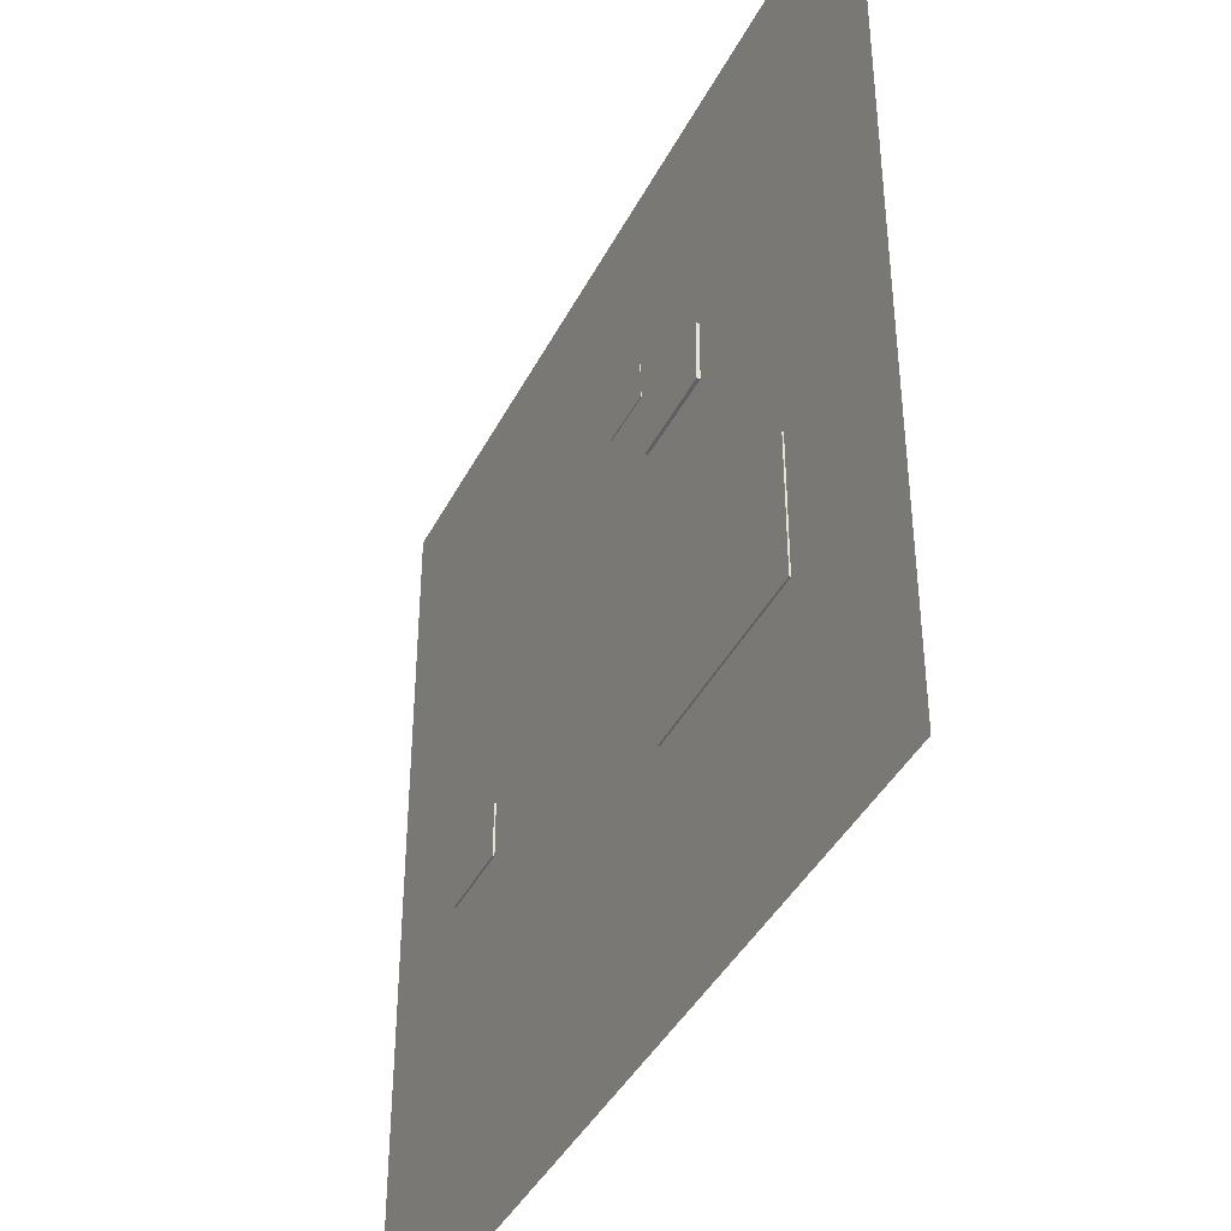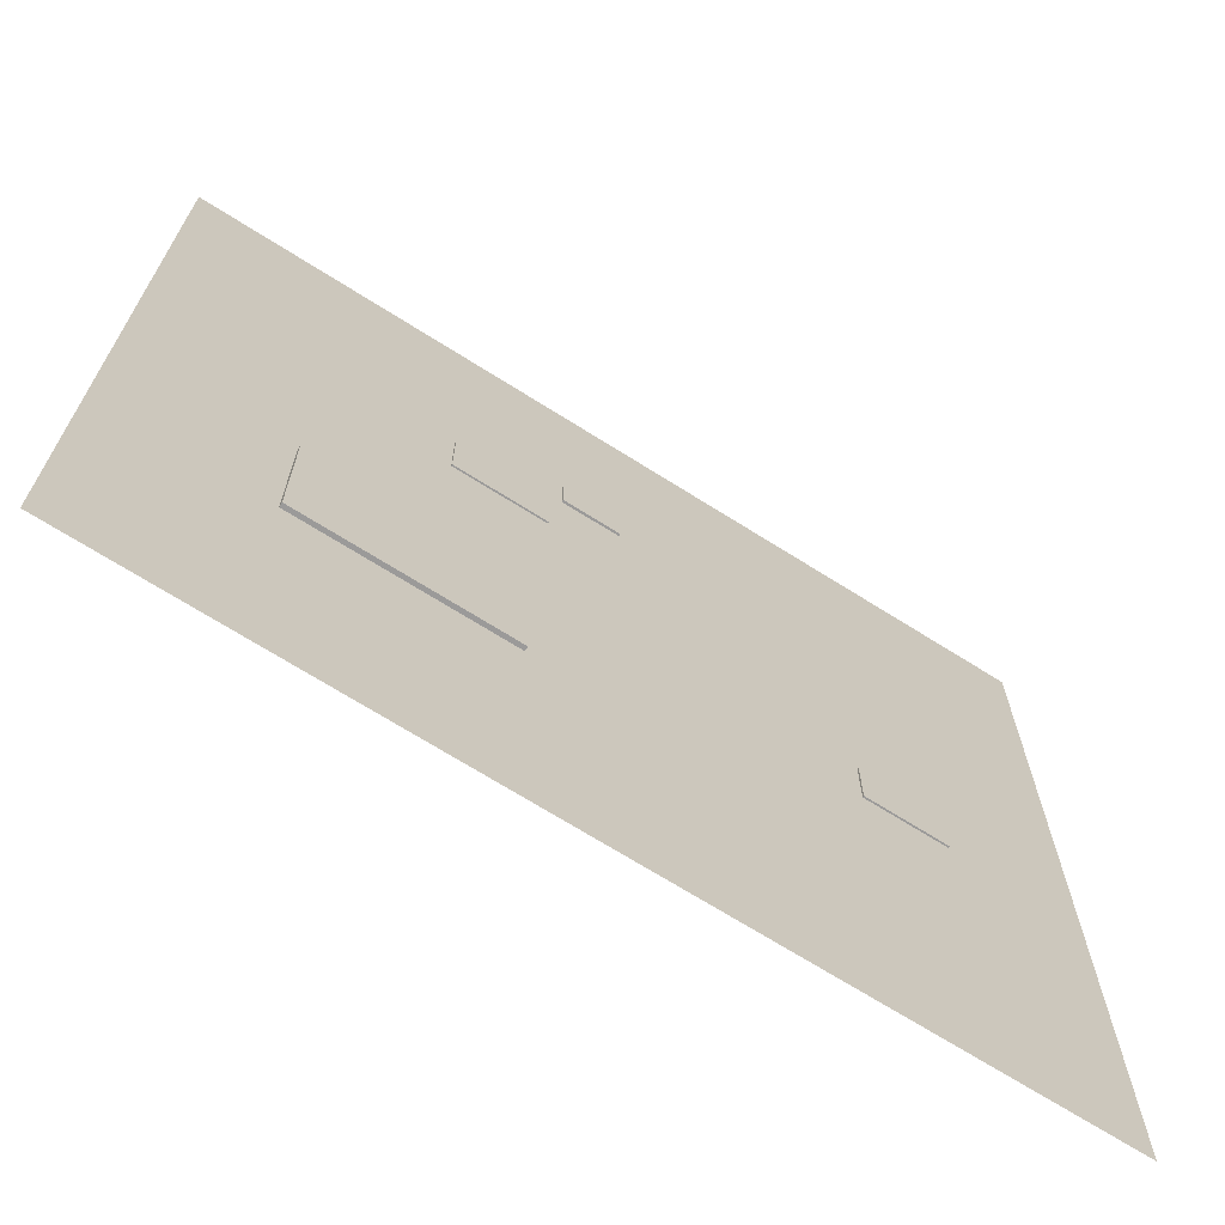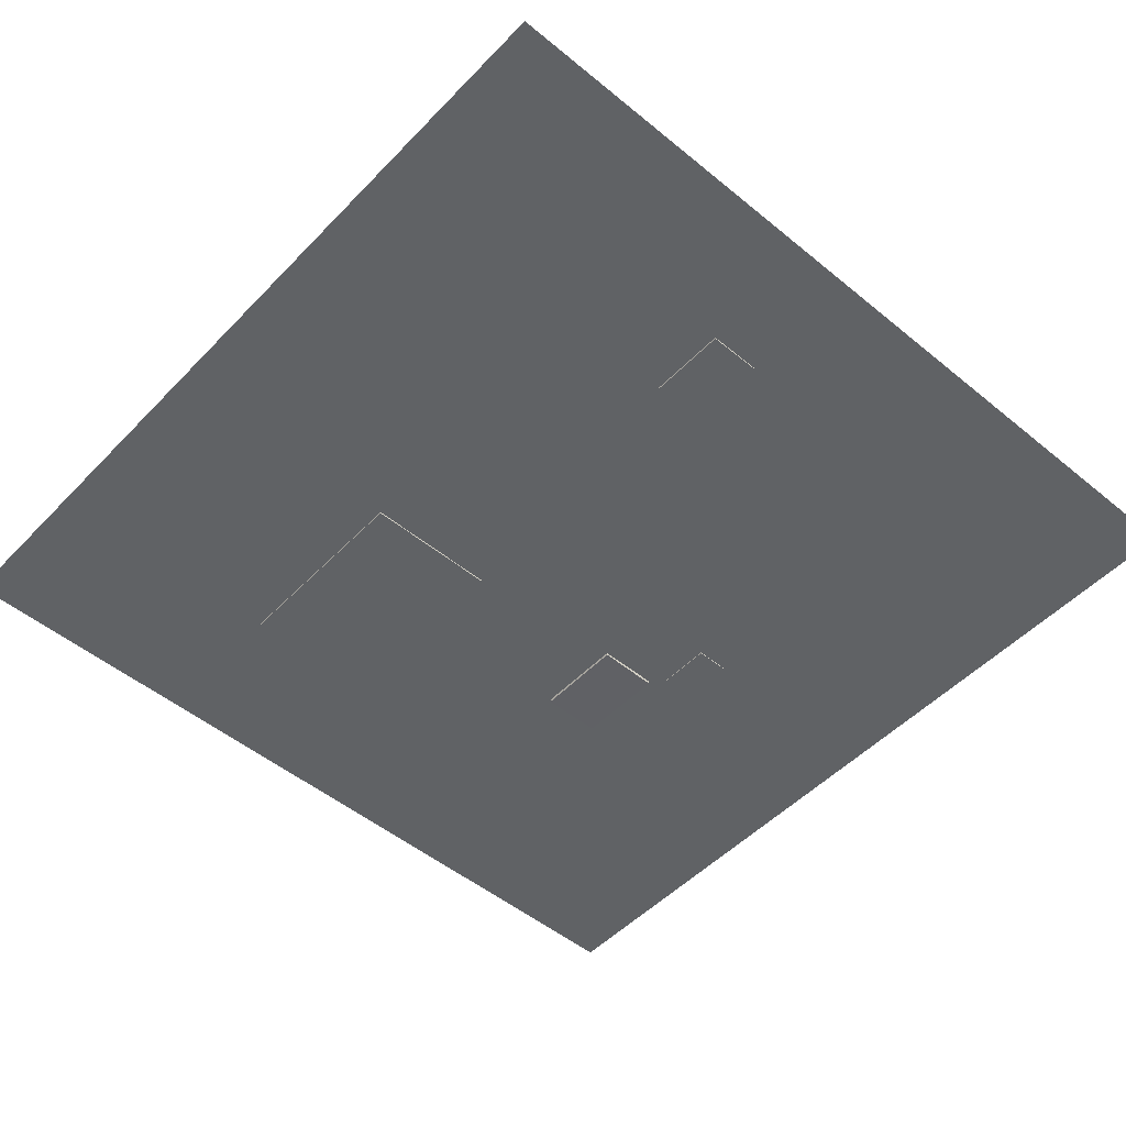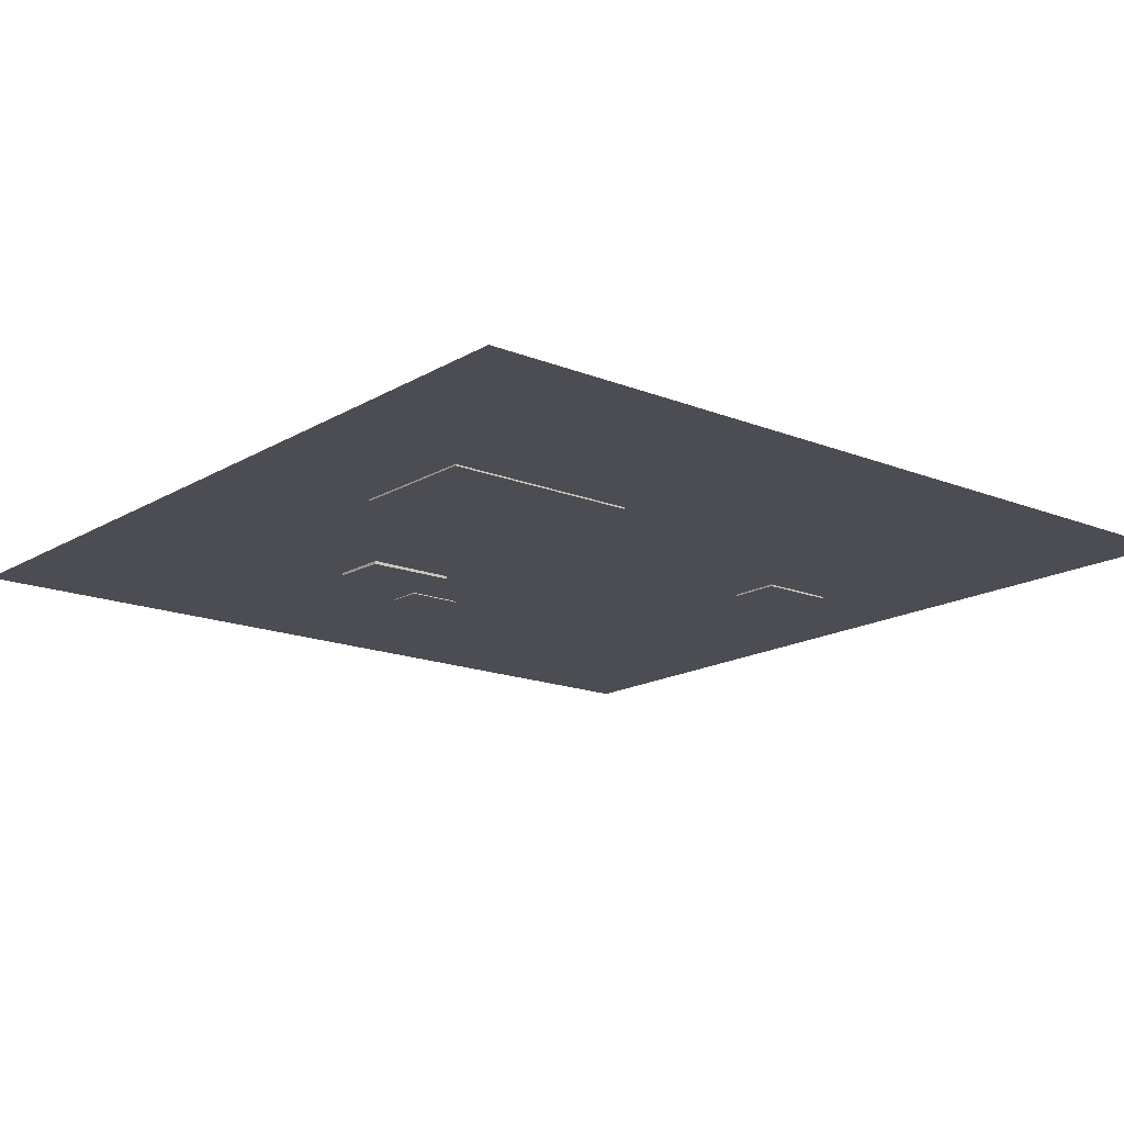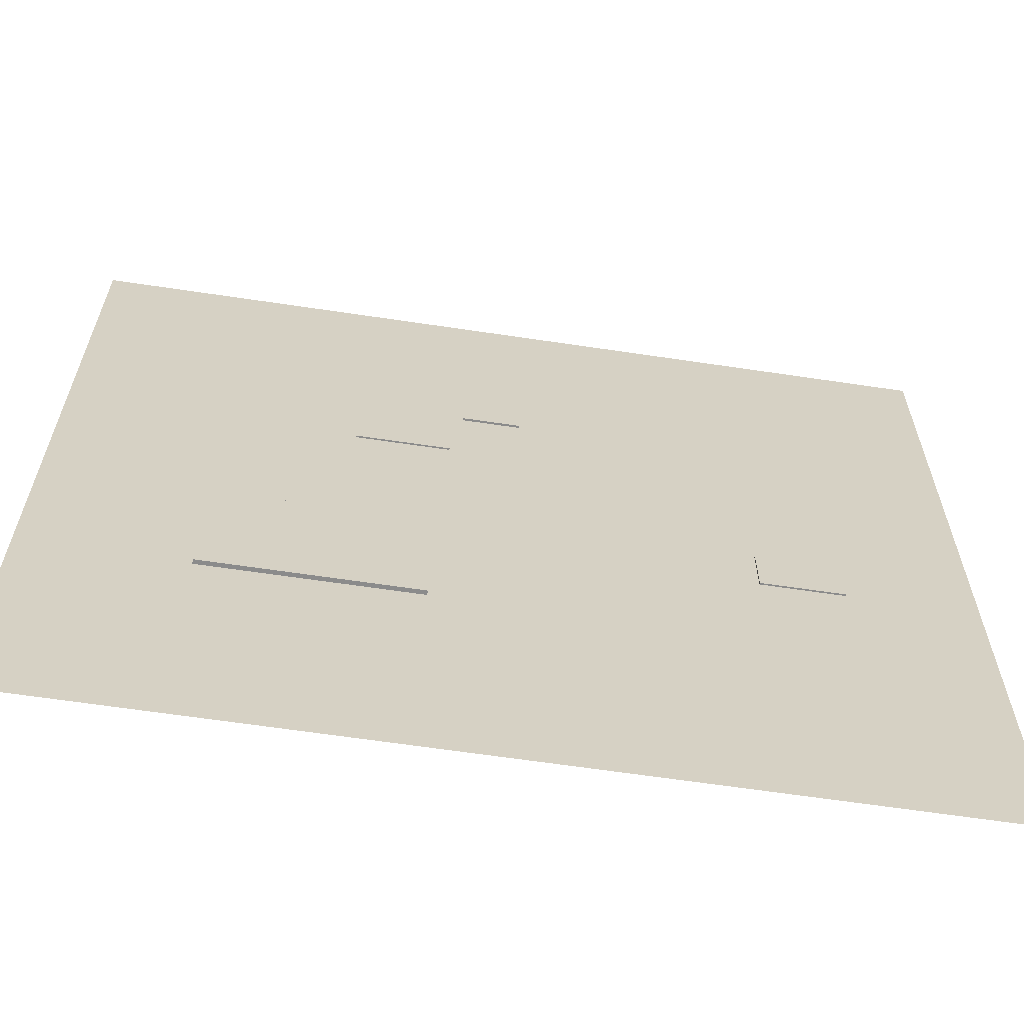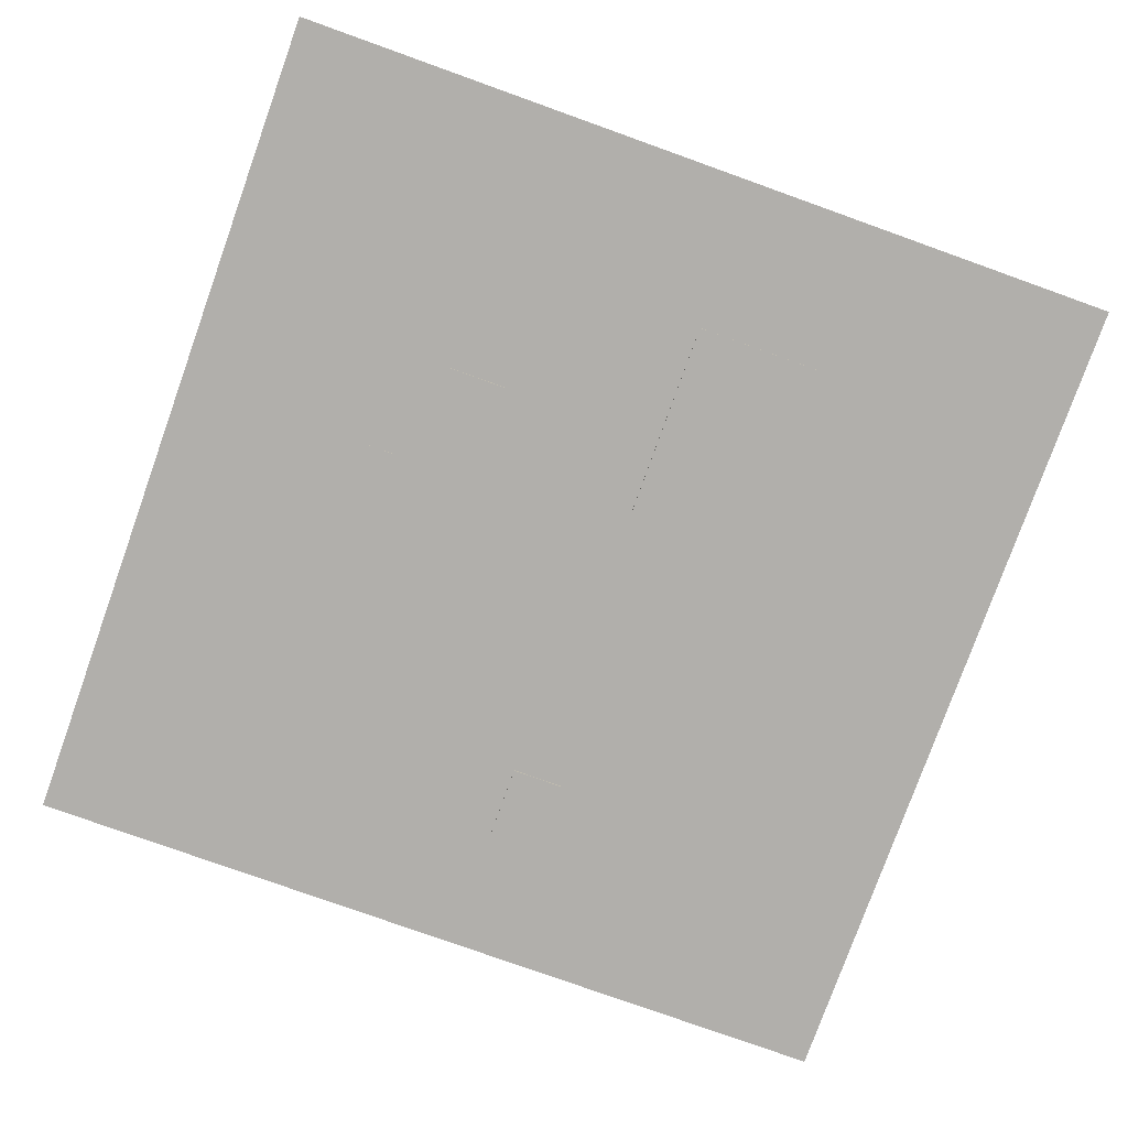
<metadata>
{"format":"obj","ext":"obj","renderer":"f3d","projection":"perspective","resolution":1024,"background":"white","views":[{"elev":-41.0,"azim":64.7,"up":"+Z"},{"elev":-69.5,"azim":147.7,"up":"+Z"},{"elev":-50.5,"azim":-131.9,"up":"+Y"},{"elev":-16.3,"azim":140.4,"up":"+Y"},{"elev":-63.8,"azim":171.4,"up":"+Z"},{"elev":-78.2,"azim":70.3,"up":"+Y"}]}
</metadata>
<code>
g default
v -3 -0 3
v 3 -0 3
v -3 0 -3.002
v 3 0 -3.002
v -2.13 -0.01229 -0.1778
v -1.578 -0.01229 -0.1778
v -2.13 0.01116 -0.1778
v -1.578 0.01116 -0.1778
v -2.13 0.01116 -0.5479
v -1.578 0.01116 -0.5479
v -2.13 -0.01229 -0.5479
v -1.578 -0.01229 -0.5479
v 0.5133 -0.01096 -0.3297
v 1.924 -0.01096 -0.3297
v 0.5133 0.03011 -0.3297
v 1.924 0.03011 -0.3297
v 0.5133 0.03011 -1.276
v 1.924 0.03011 -1.276
v 0.5133 -0.01096 -1.276
v 1.924 -0.01096 -1.276
v 0.4261 -0.02288 1.251
v 1.063 -0.01615 1.251
v 0.4261 0.01111 1.251
v 1.063 0.01111 1.251
v 0.4261 0.01111 0.8241
v 1.063 0.01111 0.8241
v 0.4261 -0.01856 0.8241
v 1.063 -0.02288 0.8241
v -0.04574 -0.006518 1.603
v 0.3456 -0.006518 1.603
v -0.04574 0.01527 1.603
v 0.3456 0.01527 1.603
v -0.04574 0.01527 1.34
v 0.3456 0.01527 1.34
v -0.04574 -0.006518 1.34
v 0.3456 -0.006518 1.34
g floor3
f 1 2 4 3
f 5 6 8 7
f 7 8 10 9
f 9 10 12 11
f 11 12 6 5
f 6 12 10 8
f 11 5 7 9
f 13 14 16 15
f 15 16 18 17
f 17 18 20 19
f 19 20 14 13
f 14 20 18 16
f 19 13 15 17
f 21 22 24 23
f 23 24 26 25
f 25 26 28 27
f 27 28 22 21
f 22 28 26 24
f 27 21 23 25
f 29 30 32 31
f 31 32 34 33
f 33 34 36 35
f 35 36 30 29
f 30 36 34 32
f 35 29 31 33

</code>
